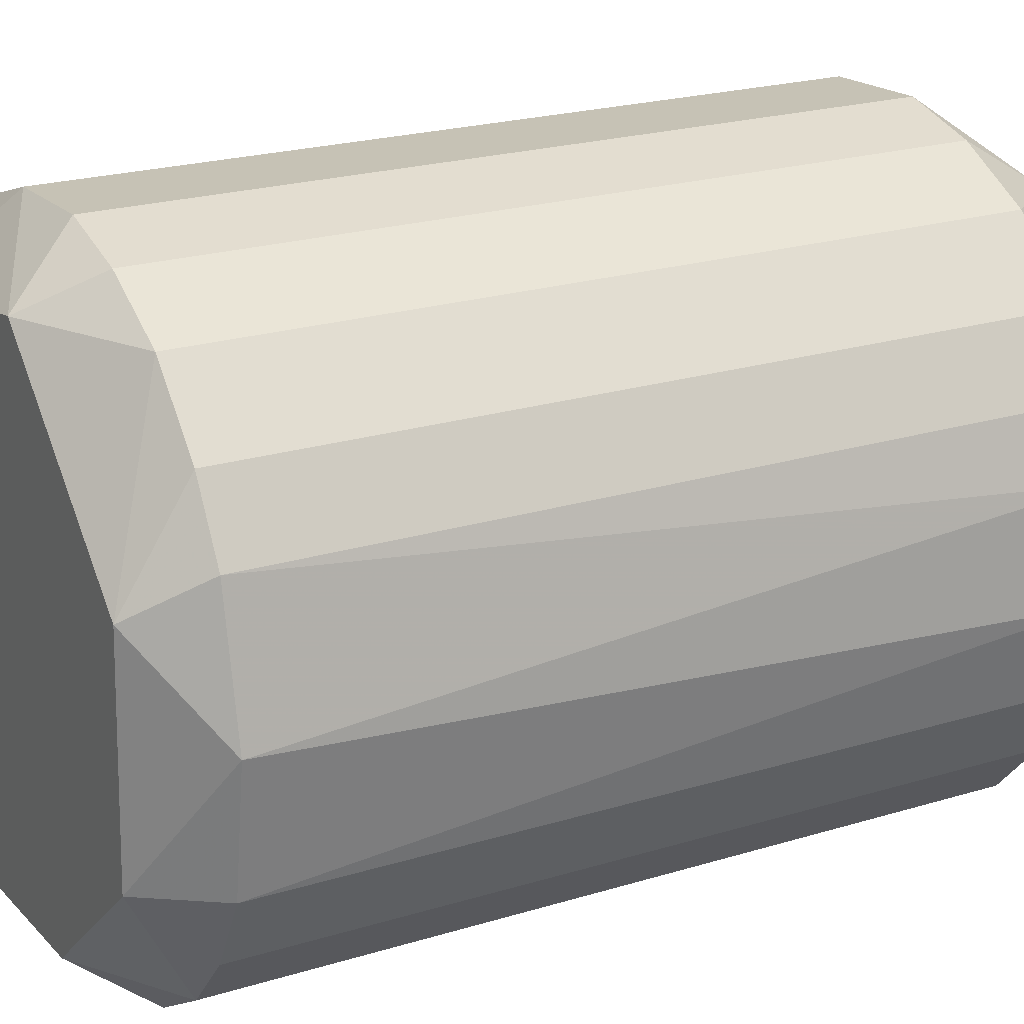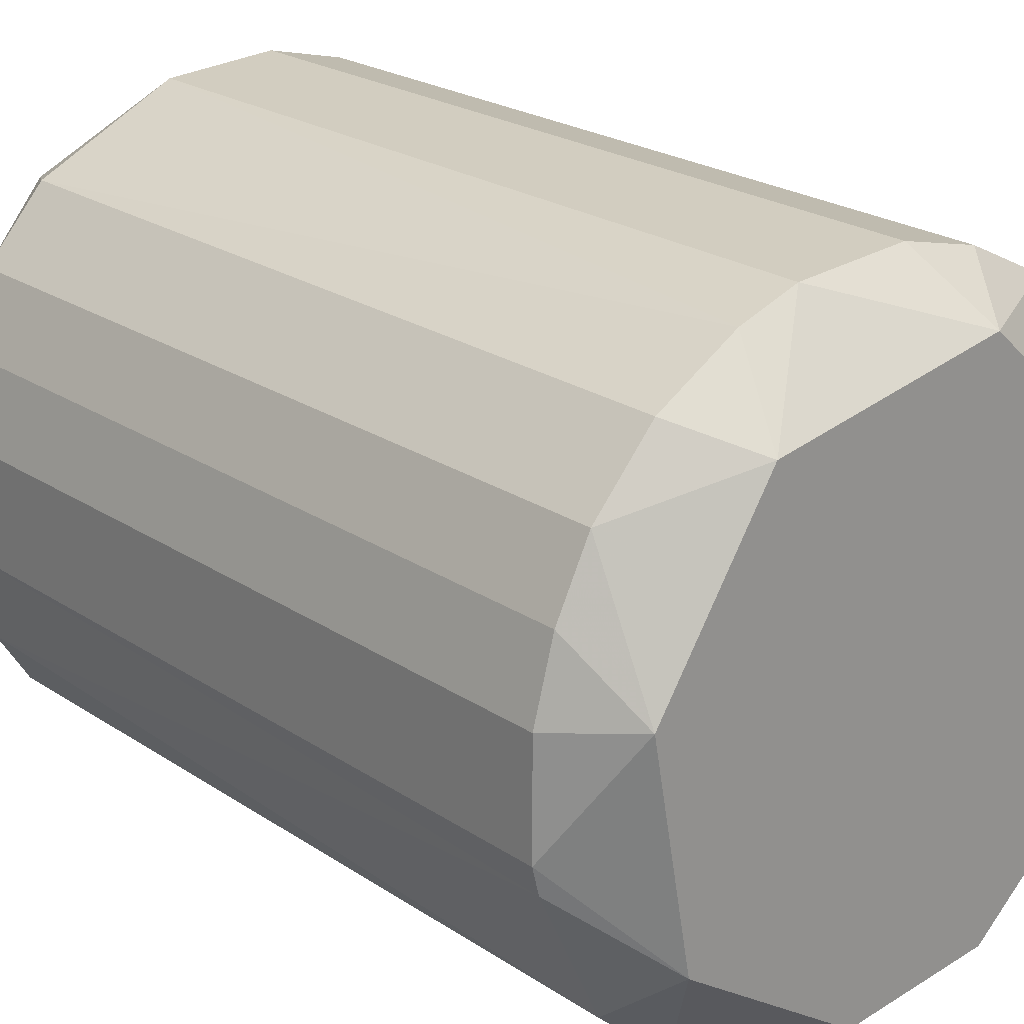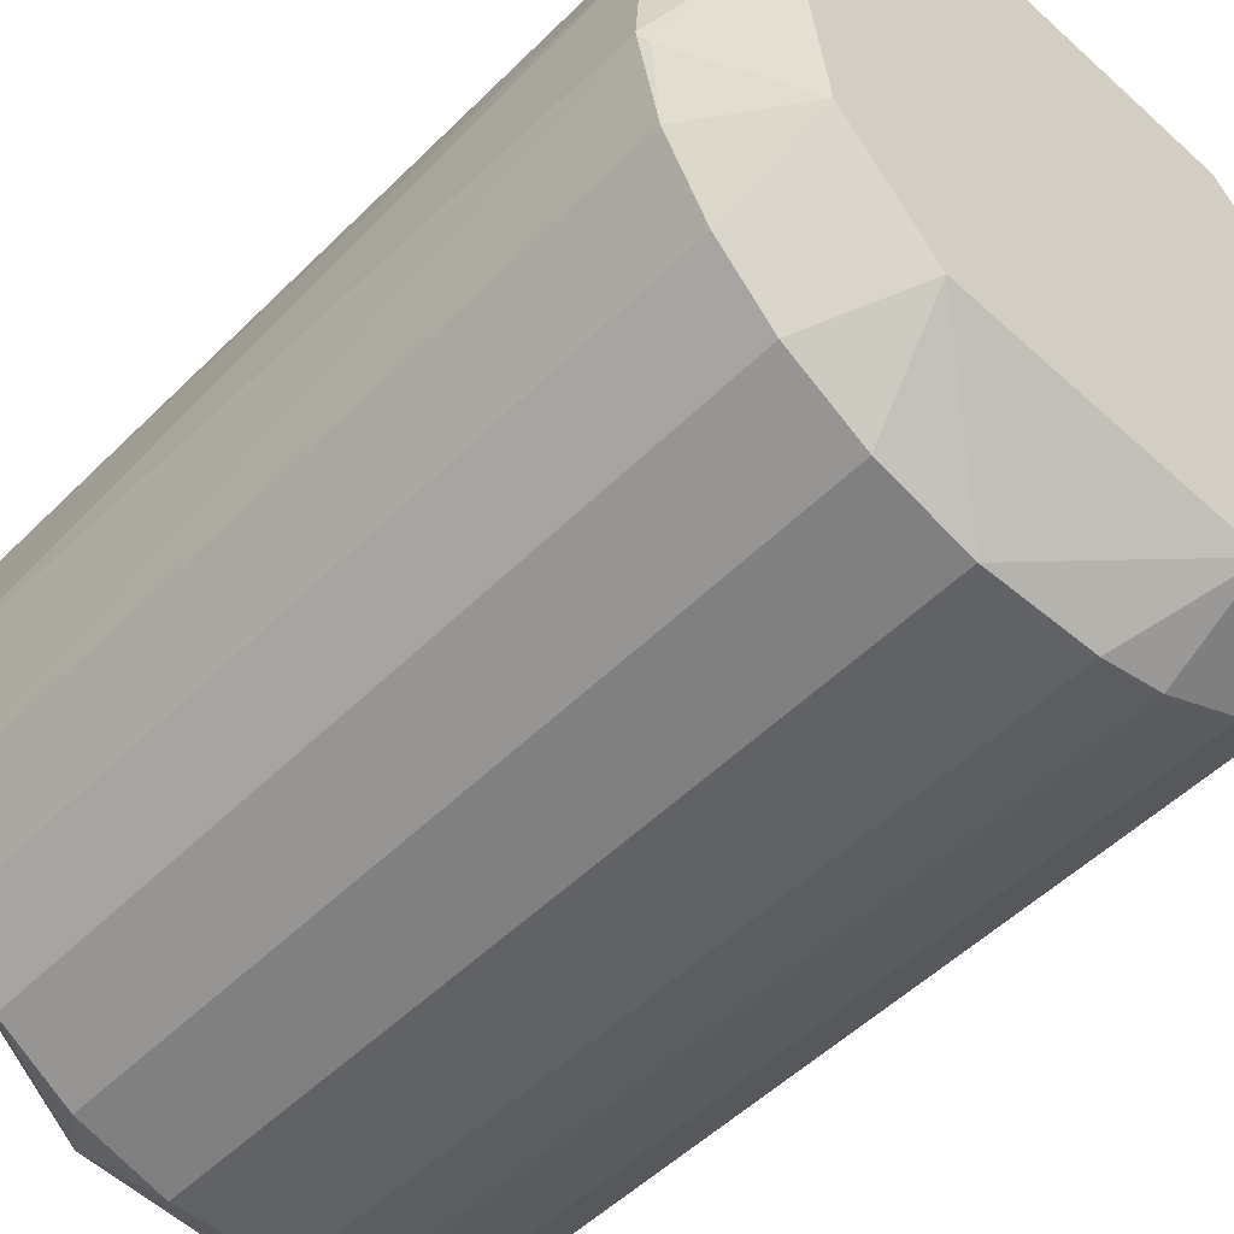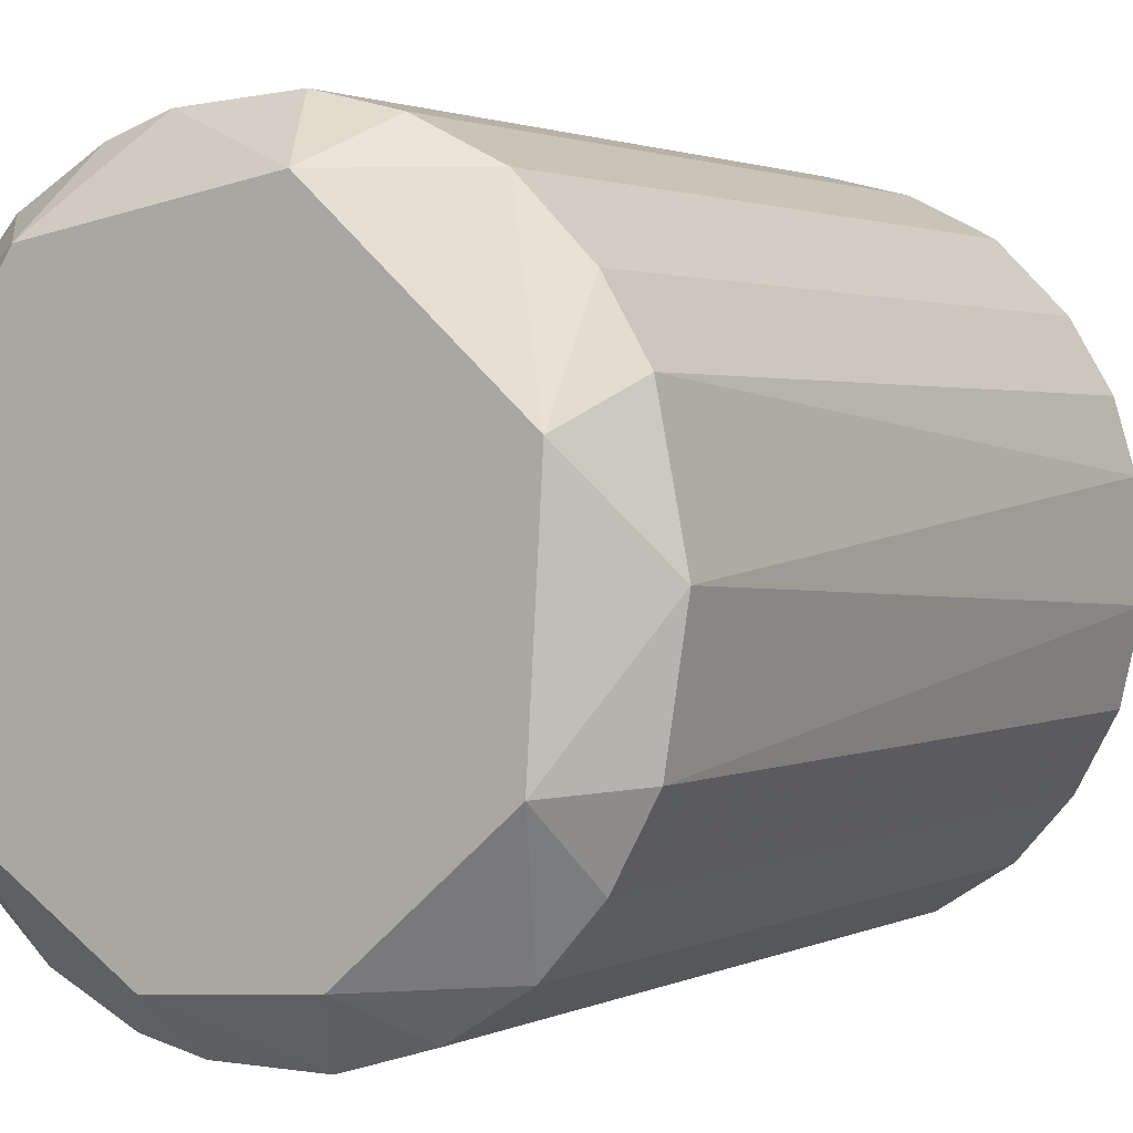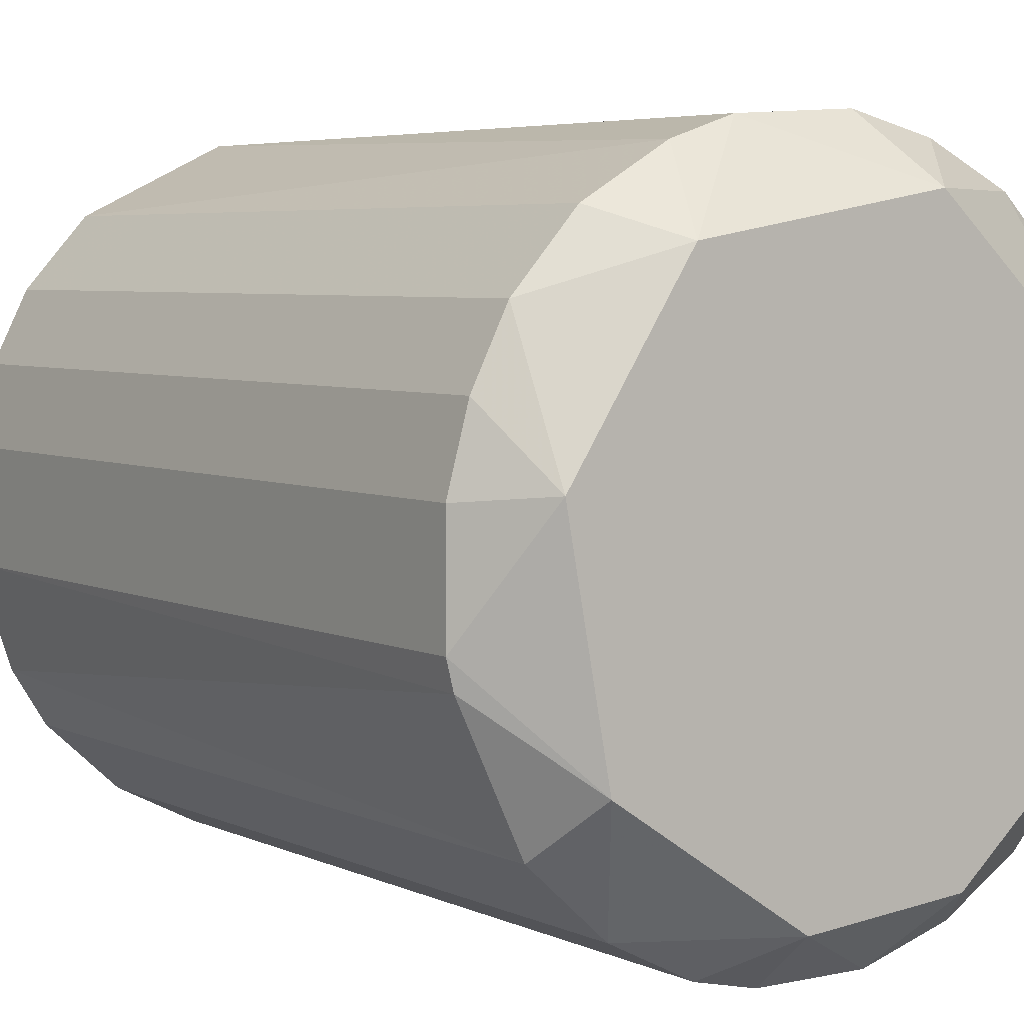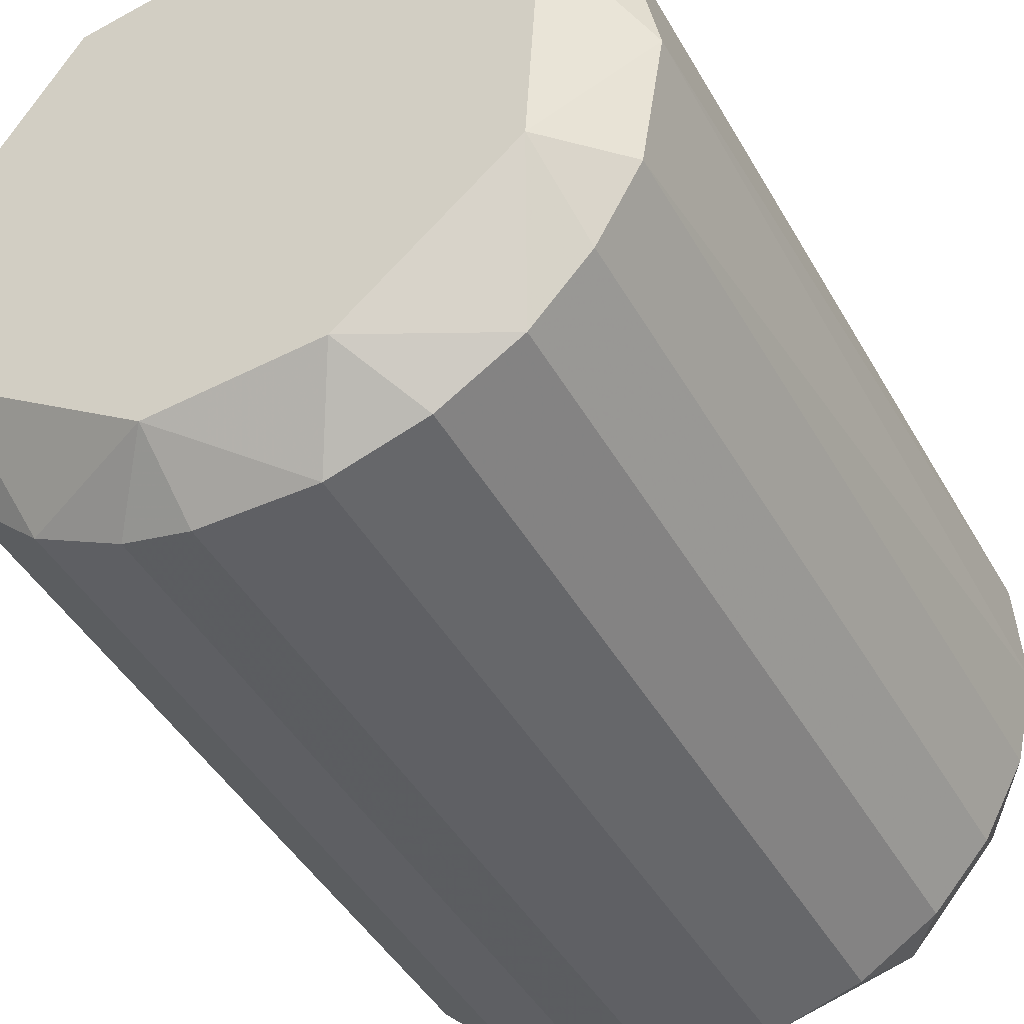
<metadata>
{"format":"obj","ext":"obj","renderer":"f3d","projection":"perspective","resolution":1024,"background":"white","views":[{"elev":22.2,"azim":62.0,"up":"+Z"},{"elev":22.9,"azim":-41.6,"up":"+Z"},{"elev":-50.6,"azim":137.2,"up":"+Z"},{"elev":1.7,"azim":31.3,"up":"+Z"},{"elev":4.9,"azim":-34.9,"up":"+Z"},{"elev":-43.7,"azim":27.5,"up":"+Z"}]}
</metadata>
<code>
o convex_0
v 0.2501 0.2929 -0.03765
v -0.2536 -0.3032 -0.04278
v -0.2484 -0.3032 -0.06336
v 0.2039 -0.3547 0.07532
v -0.05823 0.2878 0.2501
v -0.03765 0.2878 -0.2536
v 0.1113 -0.3032 -0.233
v -0.2124 0.3547 -0.03252
v -0.1662 -0.3032 0.1987
v 0.1525 -0.3032 0.209
v 0.2039 0.2878 0.1576
v -0.2381 0.2878 0.09589
v -0.1456 -0.3032 -0.2124
v 0.1268 0.3547 -0.1764
v -0.2279 0.2878 -0.1199
v 0.2553 -0.3032 0.003391
v 0.08563 0.3547 0.1987
v -0.1816 -0.3547 -0.1199
v 0.1679 0.2878 -0.197
v 0.02909 -0.3032 0.2553
v 0.209 -0.3032 -0.1507
v 0.09076 0.2878 0.2399
v -0.1251 -0.3547 0.1782
v 0.07537 -0.3547 -0.2022
v -0.2381 -0.3032 0.09589
v -0.1662 0.2878 0.1987
v -0.03765 -0.3032 -0.2536
v 0.2347 -0.3032 0.1062
v -0.1456 0.2878 -0.2124
v 0.04454 0.2878 -0.2536
v 0.2501 0.2877 0.0548
v -0.1251 0.3547 0.1782
v 0.2141 0.3547 0.02909
v -0.08906 0.3547 -0.197
v -0.2536 0.2878 0.03936
v -0.1045 -0.3032 0.2347
v 0.2399 0.2878 -0.09419
v -0.2021 -0.3032 -0.161
v 0.0548 -0.3547 0.209
v 0.2399 -0.3032 -0.09419
v -0.2536 0.2878 -0.04278
v -0.2124 0.2878 0.1473
v -0.2124 -0.3547 0.04449
v 0.1936 -0.3547 -0.09932
v 0.02909 0.2878 0.2553
v 0.04454 -0.3032 -0.2536
v 0.1525 0.2878 0.209
v -0.08393 -0.3032 -0.2432
v -0.04278 -0.3547 -0.2124
v 0.1113 0.2878 -0.233
v -0.2536 -0.3032 0.03936
v 0.1679 -0.3032 -0.197
v -0.05823 -0.3032 0.2501
v -0.2124 -0.3032 0.1473
v -0.2021 0.2878 -0.161
v 0.2039 -0.3032 0.1576
v -0.197 0.3547 0.09076
v 0.2553 0.2877 -0.02739
v 0.09076 -0.3032 0.2398
v 0.1936 0.3547 -0.09932
v 0.209 0.2878 -0.1507
v 0.2347 0.2878 0.1062
v 0.1679 0.3547 0.137
v -0.08393 0.2878 -0.2432
f 48 29 64
f 14 8 17
f 2 3 18
f 18 4 23
f 4 18 24
f 4 16 28
f 27 6 30
f 28 16 31
f 5 17 32
f 17 8 32
f 26 5 32
f 14 17 33
f 8 14 34
f 30 6 34
f 14 30 34
f 25 12 35
f 9 23 36
f 5 26 36
f 26 9 36
f 3 15 38
f 18 3 38
f 13 18 38
f 29 13 38
f 4 10 39
f 23 4 39
f 21 37 40
f 3 2 41
f 15 3 41
f 8 15 41
f 35 8 41
f 2 35 41
f 12 25 42
f 9 26 42
f 26 32 42
f 2 18 43
f 18 23 43
f 16 4 44
f 4 24 44
f 40 16 44
f 21 40 44
f 17 5 45
f 5 20 45
f 22 17 45
f 20 22 45
f 7 24 46
f 30 7 46
f 27 30 46
f 10 11 47
f 22 10 47
f 17 22 47
f 6 27 48
f 13 29 48
f 18 13 49
f 24 18 49
f 46 24 49
f 27 46 49
f 13 48 49
f 48 27 49
f 19 7 50
f 14 19 50
f 30 14 50
f 7 30 50
f 35 2 51
f 25 35 51
f 2 43 51
f 43 25 51
f 7 19 52
f 19 21 52
f 24 7 52
f 44 24 52
f 21 44 52
f 20 5 53
f 5 36 53
f 36 23 53
f 39 20 53
f 23 39 53
f 23 9 54
f 42 25 54
f 9 42 54
f 43 23 54
f 25 43 54
f 15 8 55
f 8 34 55
f 34 29 55
f 38 15 55
f 29 38 55
f 10 4 56
f 11 10 56
f 4 28 56
f 28 11 56
f 32 8 57
f 8 35 57
f 35 12 57
f 12 42 57
f 42 32 57
f 31 16 58
f 1 33 58
f 33 31 58
f 37 1 58
f 16 40 58
f 40 37 58
f 10 22 59
f 22 20 59
f 39 10 59
f 20 39 59
f 33 1 60
f 14 33 60
f 1 37 60
f 60 37 61
f 19 14 61
f 21 19 61
f 37 21 61
f 14 60 61
f 11 28 62
f 28 31 62
f 31 33 62
f 62 33 63
f 33 17 63
f 47 11 63
f 17 47 63
f 11 62 63
f 34 6 64
f 29 34 64
f 6 48 64

</code>
